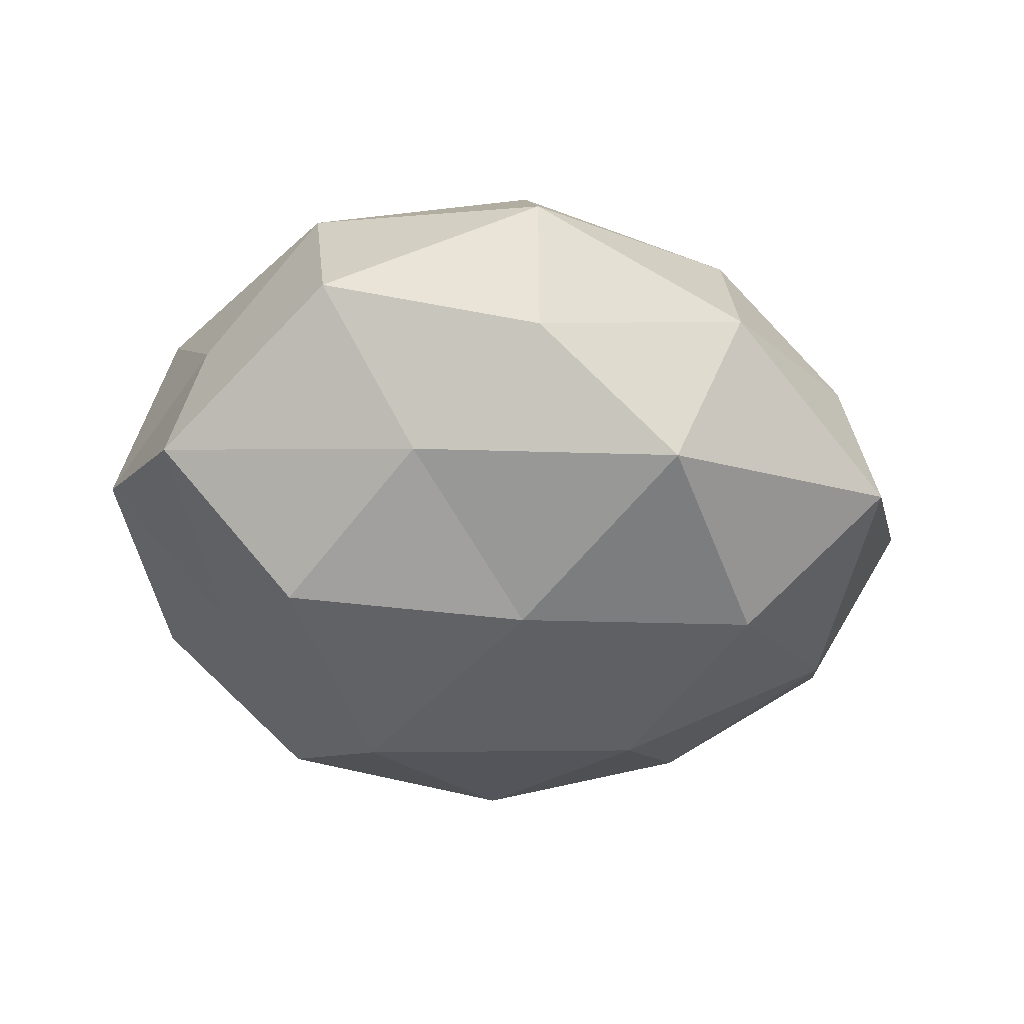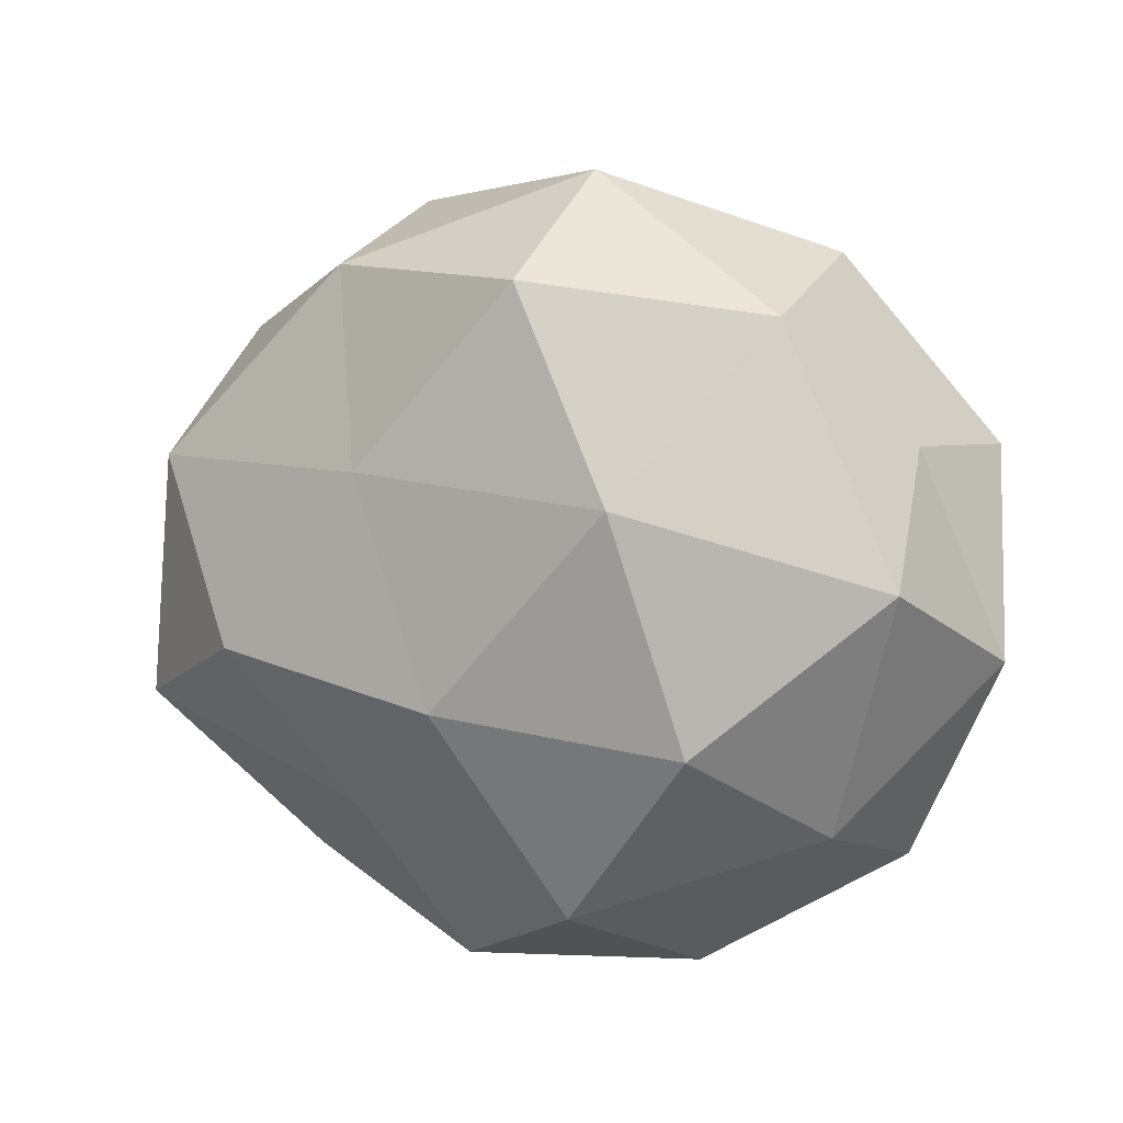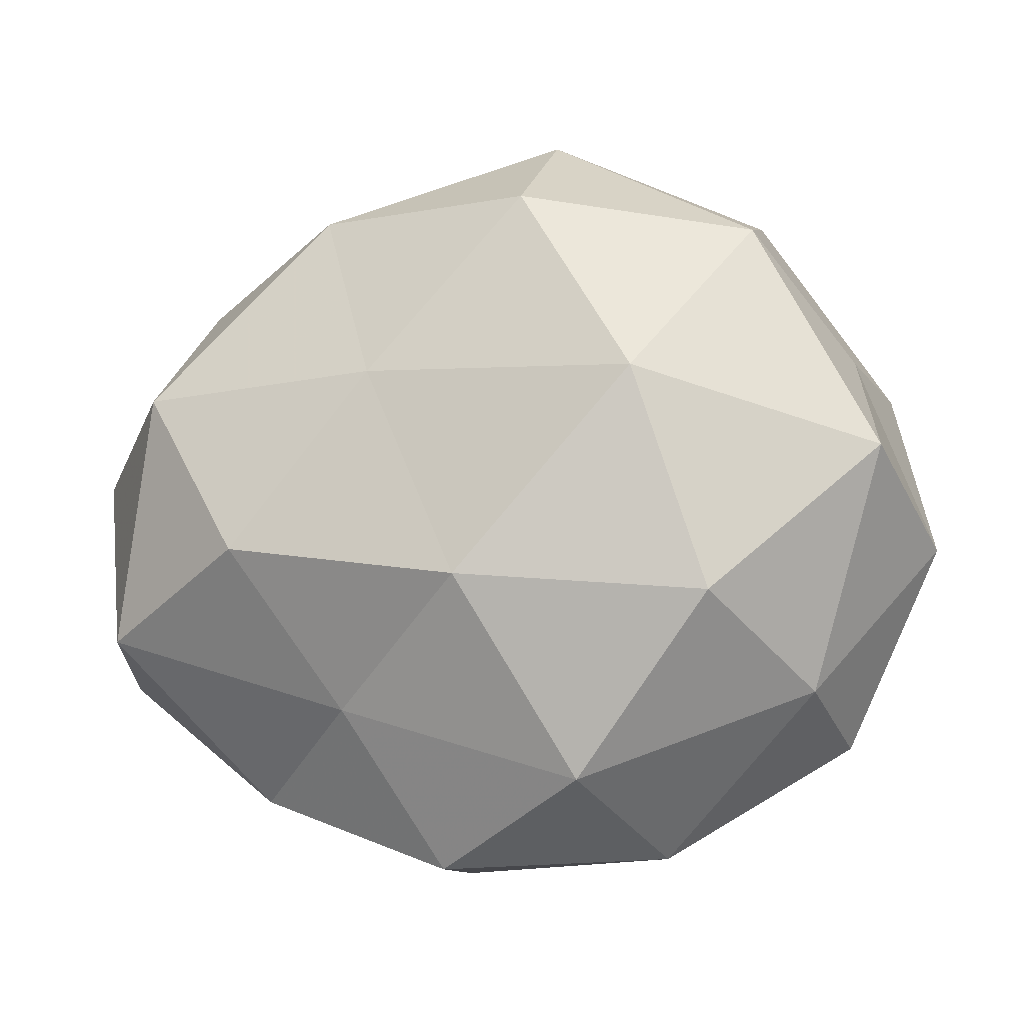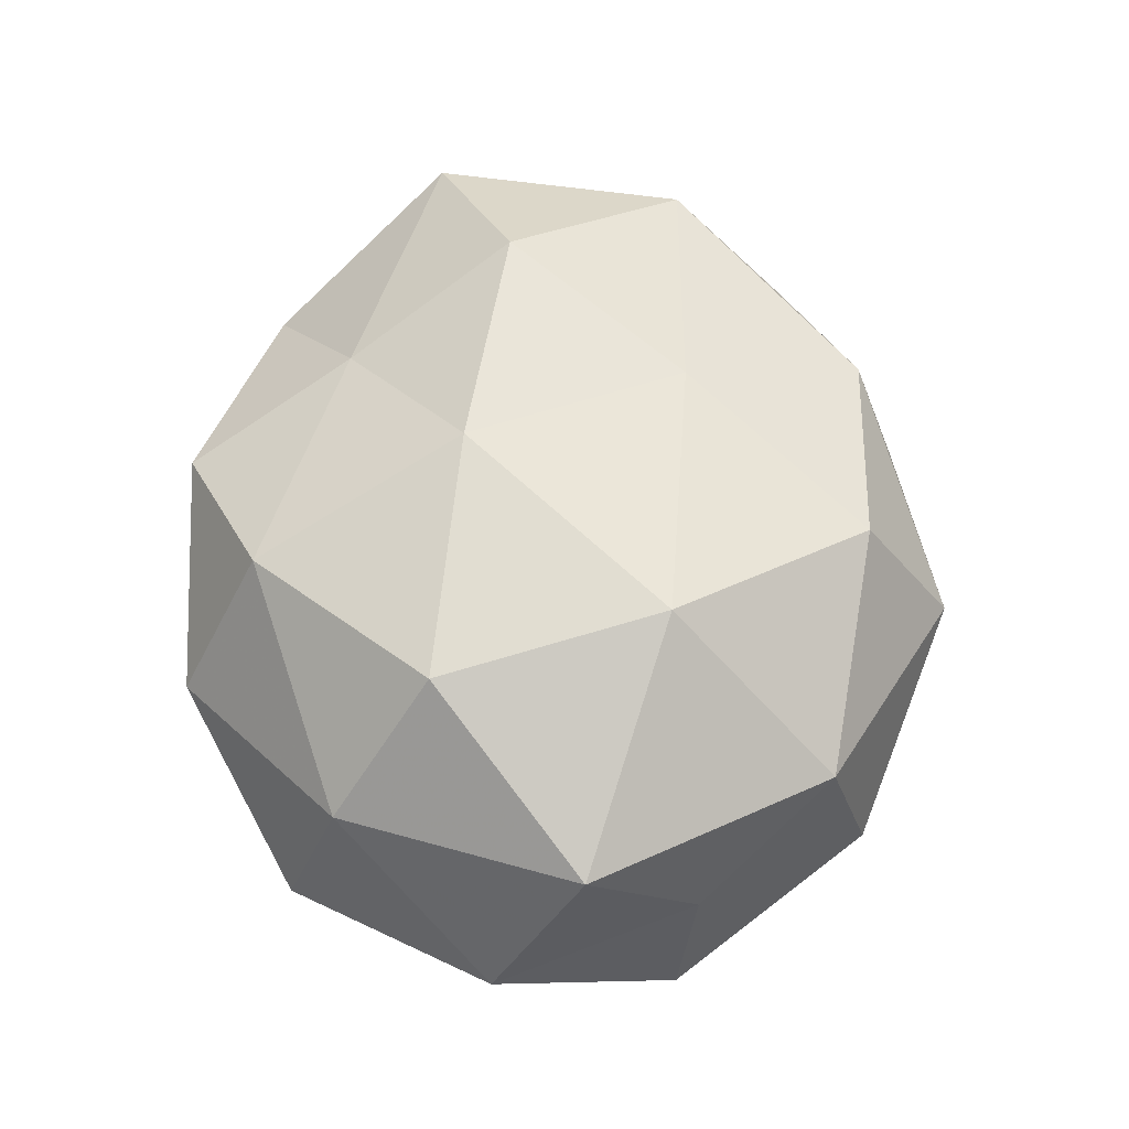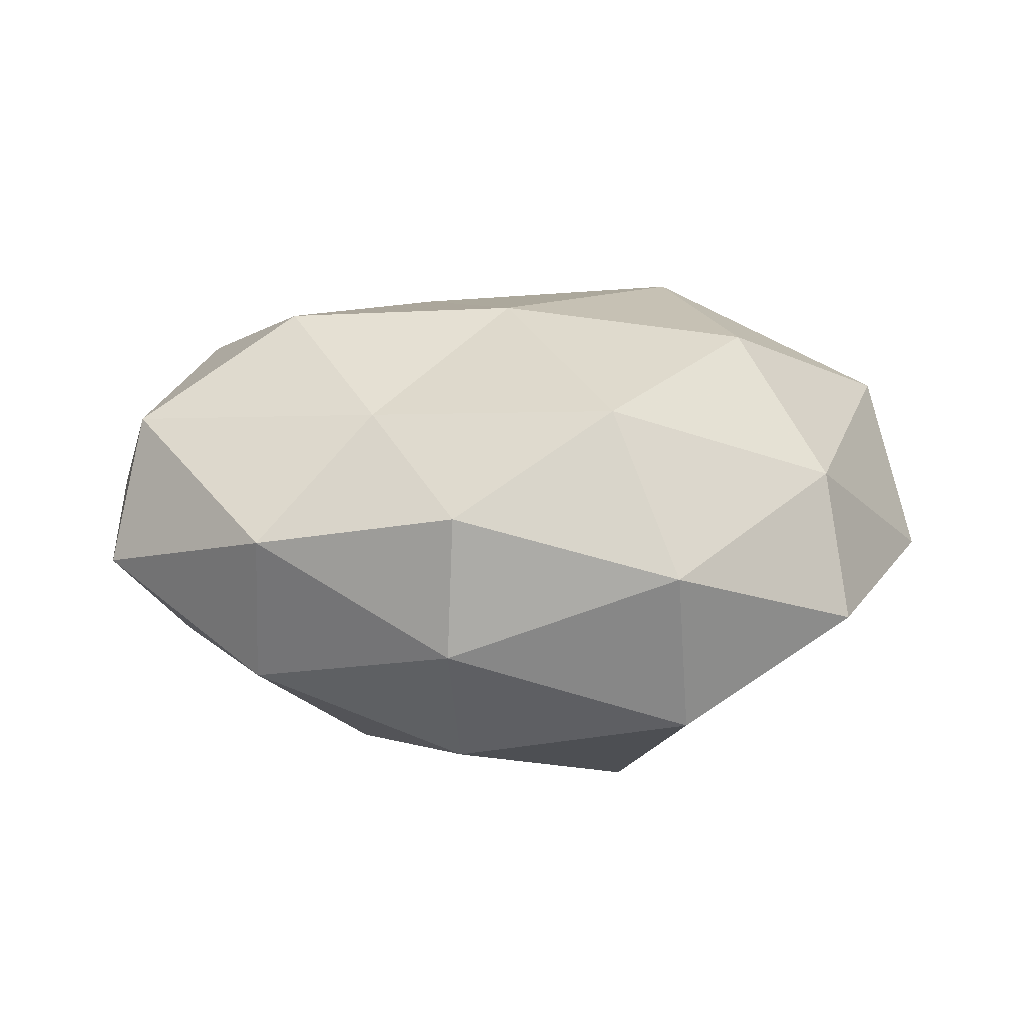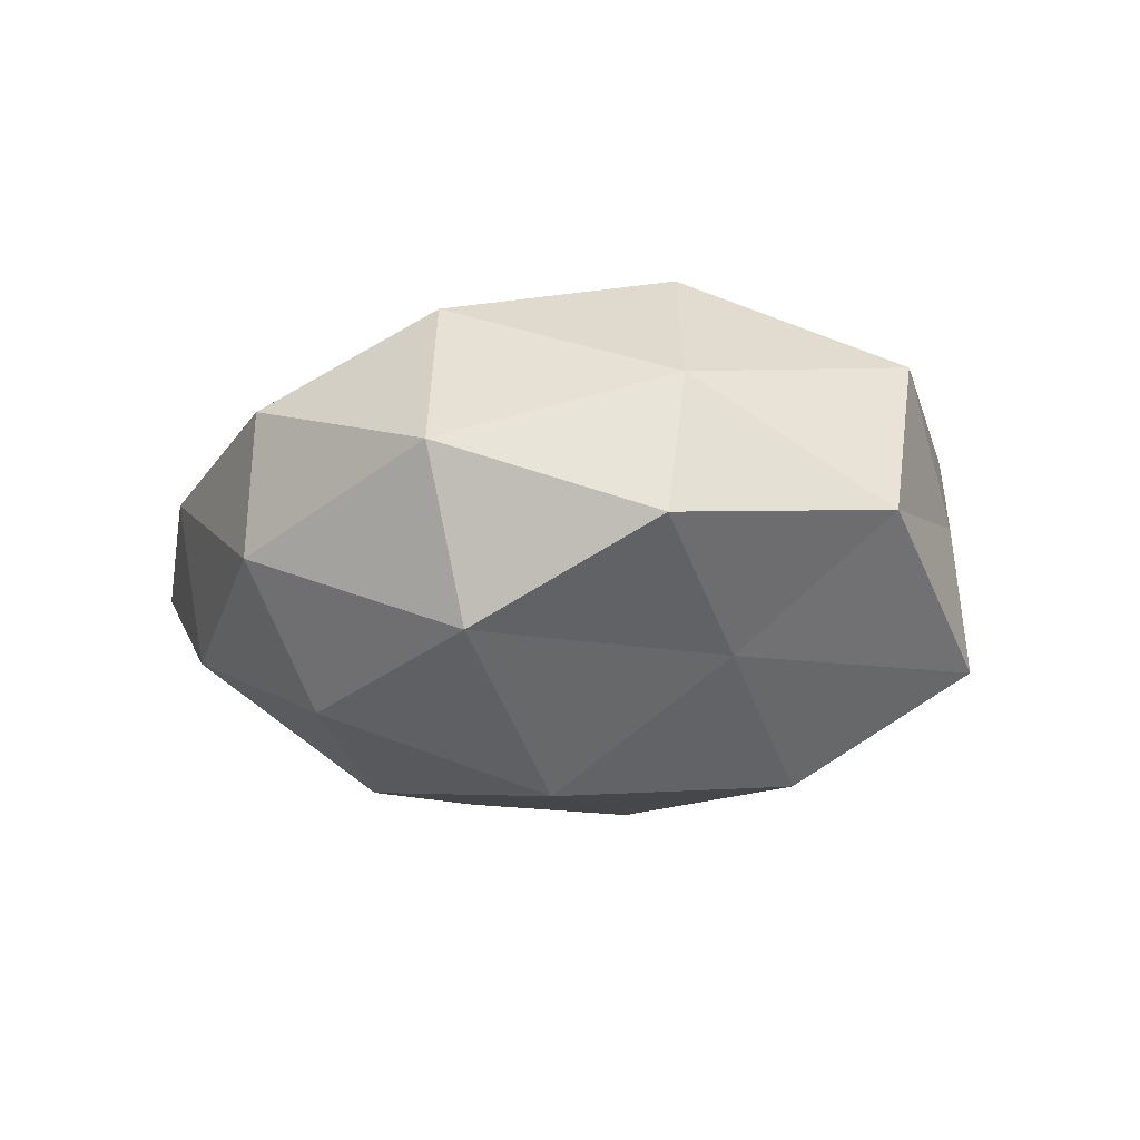
<metadata>
{"format":"obj","ext":"obj","renderer":"f3d","projection":"perspective","resolution":1024,"background":"white","views":[{"elev":-47.1,"azim":167.0,"up":"+Z"},{"elev":11.7,"azim":28.0,"up":"+Y"},{"elev":-8.2,"azim":12.8,"up":"+Y"},{"elev":62.0,"azim":92.2,"up":"+Z"},{"elev":16.0,"azim":1.4,"up":"+Z"},{"elev":-11.6,"azim":43.1,"up":"+Z"}]}
</metadata>
<code>
v -0.05407 0.005066 0.002531
v -0.02851 -0.006718 0.02831
v -0.01296 0.03473 -0.0227
v 0.03185 0.0379 -0.006336
v -0.006738 -0.04524 -0.005001
v 0.01796 0.02688 -0.02072
v 0.02927 0.006442 -0.02885
v -0.04329 0.0255 -0.01288
v 0.04739 0.01618 -0.01659
v 0.02181 -0.03886 -0.01569
v -0.01685 -0.02557 0.01964
v 0.04208 -0.02977 -0.004745
v -0.03018 -0.03629 0.006269
v -0.04714 -0.01653 0.01676
v -0.02058 0.03611 0.01503
v 0.05345 -0.005478 -0.00222
v -0.05086 -0.0213 -0.0007141
v 0.00699 0.04696 0.005537
v -0.005798 -0.035 -0.02132
v 0.005648 0.04149 -0.01085
v 0.0004514 0.01005 -0.02985
v -0.04443 -0.005068 -0.01522
v 0.03579 -0.01185 -0.01672
v 0.04406 0.01805 0.0008875
v -0.03888 0.02701 0.004653
v 0.0125 -0.03416 0.02231
v -0.000526 -0.01055 0.03022
v -0.04183 0.01332 0.01981
v -0.01963 -0.01342 -0.02747
v 0.03936 -0.02367 0.01201
v -0.02007 0.04218 -0.003942
v 0.02033 -0.04336 0.004297
v 0.0329 0.03268 0.01341
v -0.03124 -0.03142 -0.01243
v -0.02844 0.0121 -0.0263
v 0.005985 0.0361 0.02257
v -0.01212 0.01457 0.02635
v 0.01422 -0.0177 -0.03079
v 0.0203 0.01345 0.02881
v 0.02882 -0.01277 0.02702
v -0.00608 -0.04459 0.01183
v 0.04806 0.005005 0.01679
f 6 4 9
f 7 6 9
f 11 2 14
f 11 14 13
f 1 17 14
f 13 14 17
f 10 5 19
f 3 20 6
f 6 20 4
f 18 4 20
f 3 6 21
f 21 6 7
f 22 1 8
f 22 17 1
f 9 23 7
f 10 23 12
f 16 23 9
f 16 12 23
f 9 4 24
f 24 16 9
f 8 1 25
f 27 2 11
f 27 11 26
f 1 14 28
f 28 14 2
f 25 1 28
f 28 15 25
f 30 12 16
f 8 31 3
f 31 15 18
f 3 31 20
f 20 31 18
f 8 25 31
f 31 25 15
f 32 5 10
f 12 32 10
f 30 32 12
f 26 32 30
f 33 4 18
f 33 24 4
f 34 5 13
f 17 34 13
f 34 19 5
f 22 34 17
f 29 19 34
f 29 34 22
f 35 8 3
f 35 3 21
f 35 22 8
f 35 21 29
f 35 29 22
f 18 15 36
f 36 33 18
f 27 37 2
f 2 37 28
f 37 15 28
f 37 36 15
f 19 38 10
f 21 7 38
f 38 7 23
f 38 23 10
f 29 38 19
f 21 38 29
f 39 33 36
f 39 37 27
f 39 36 37
f 40 27 26
f 40 26 30
f 40 39 27
f 13 5 41
f 41 11 13
f 26 11 41
f 32 41 5
f 26 41 32
f 42 16 24
f 30 16 42
f 42 24 33
f 42 33 39
f 40 30 42
f 40 42 39

</code>
